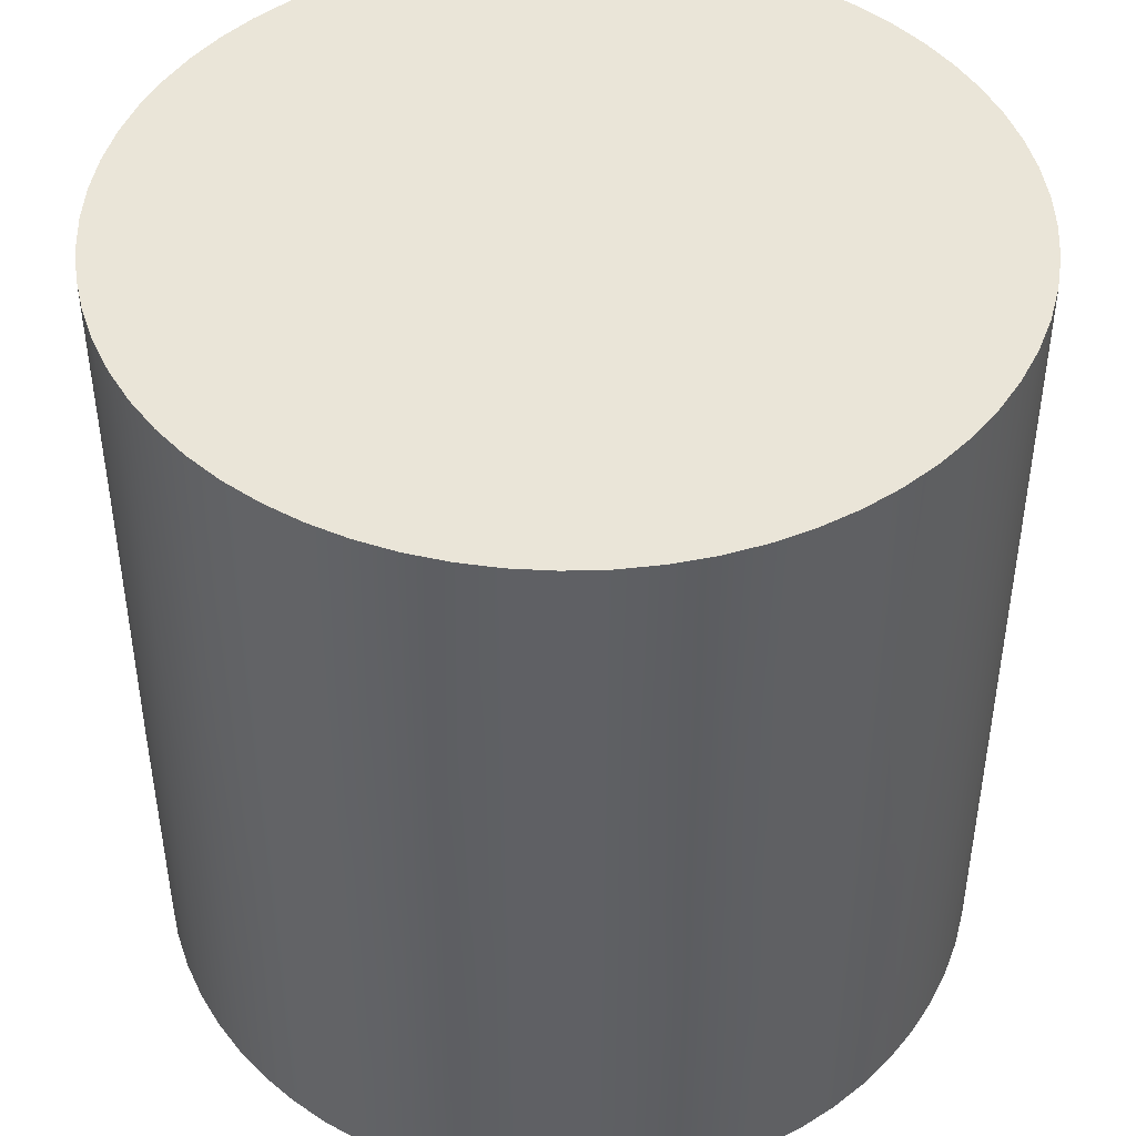
<metadata>
{"format":"obj","ext":"obj","renderer":"f3d","projection":"perspective","resolution":1024,"background":"white","views":[{"elev":45.4,"azim":-106.0,"up":"+Y"}]}
</metadata>
<code>
o Cylinder
v 0 -1 -0.9937
v 0 1 -0.9936
v 0.1938 -1 -0.9745
v 0.1939 1 -0.9746
v 0.3803 -1 -0.9181
v 0.3802 1 -0.918
v 0.552 -1 -0.8261
v 0.5521 1 -0.8262
v 0.7026 -1 -0.7026
v 0.7026 1 -0.7026
v 0.8261 -1 -0.552
v 0.8262 1 -0.5521
v 0.9181 -1 -0.3803
v 0.918 1 -0.3802
v 0.9745 -1 -0.1938
v 0.9746 1 -0.1939
v 0.9937 -1 0
v 0.9936 1 0
v 0.9745 -1 0.1938
v 0.9745 1 0.1938
v 0.9181 -1 0.3803
v 0.918 1 0.3802
v 0.8261 -1 0.552
v 0.8262 1 0.5521
v 0.7026 -1 0.7026
v 0.7026 1 0.7026
v 0.552 -1 0.8261
v 0.5521 1 0.8262
v 0.3803 -1 0.9181
v 0.3802 1 0.918
v 0.1938 -1 0.9745
v 0.1939 1 0.9746
v 0 -1 0.9937
v 0 1 0.9936
v -0.1938 -1 0.9745
v -0.1938 1 0.9745
v -0.3803 -1 0.9181
v -0.3802 1 0.918
v -0.552 -1 0.8261
v -0.5521 1 0.8262
v -0.7026 -1 0.7026
v -0.7026 1 0.7026
v -0.8261 -1 0.552
v -0.8262 1 0.5521
v -0.9181 -1 0.3803
v -0.918 1 0.3802
v -0.9745 -1 0.1938
v -0.9745 1 0.1938
v -0.9937 -1 0
v -0.9936 1 0
v -0.9745 -1 -0.1938
v -0.9746 1 -0.1939
v -0.9181 -1 -0.3803
v -0.918 1 -0.3802
v -0.8261 -1 -0.552
v -0.8262 1 -0.5521
v -0.7026 -1 -0.7026
v -0.7026 1 -0.7026
v -0.552 -1 -0.8261
v -0.5521 1 -0.8262
v -0.3803 -1 -0.9181
v -0.3802 1 -0.918
v -0.1938 -1 -0.9745
v -0.1938 1 -0.9745
v 0 -1 -0.9936
v 0.1938 -1 -0.9745
v 0.1938 1 -0.9745
v 0 1 -0.9936
v 0.3802 -1 -0.918
v 0.3802 1 -0.918
v 0.552 -1 -0.8261
v 0.552 1 -0.8261
v 0.7026 -1 -0.7026
v 0.7026 1 -0.7026
v 0.8261 -1 -0.552
v 0.8261 1 -0.552
v 0.918 -1 -0.3802
v 0.918 1 -0.3802
v 0.9745 -1 -0.1938
v 0.9745 1 -0.1938
v 0.9936 -1 0
v 0.9936 1 0
v 0.9745 -1 0.1938
v 0.9745 1 0.1938
v 0.918 -1 0.3802
v 0.918 1 0.3802
v 0.8261 -1 0.552
v 0.8261 1 0.552
v 0.7026 -1 0.7026
v 0.7026 1 0.7026
v 0.552 -1 0.8261
v 0.552 1 0.8261
v 0.3802 -1 0.918
v 0.3802 1 0.918
v 0.1938 -1 0.9745
v 0.1938 1 0.9745
v 0 -1 0.9936
v 0 1 0.9936
v -0.1938 -1 0.9745
v -0.1938 1 0.9745
v -0.3802 -1 0.918
v -0.3802 1 0.918
v -0.552 -1 0.8261
v -0.552 1 0.8261
v -0.7026 -1 0.7026
v -0.7026 1 0.7026
v -0.8261 -1 0.552
v -0.8261 1 0.552
v -0.918 -1 0.3802
v -0.918 1 0.3802
v -0.9745 -1 0.1938
v -0.9745 1 0.1938
v -0.9936 -1 0
v -0.9936 1 0
v -0.9745 -1 -0.1938
v -0.9745 1 -0.1938
v -0.918 -1 -0.3802
v -0.918 1 -0.3802
v -0.8261 -1 -0.552
v -0.8261 1 -0.552
v -0.7026 -1 -0.7026
v -0.7026 1 -0.7026
v -0.552 -1 -0.8261
v -0.552 1 -0.8261
v -0.3802 -1 -0.918
v -0.3802 1 -0.918
v -0.1938 -1 -0.9745
v -0.1938 1 -0.9745
v 0.09739 -1 -0.9888
v 0.09739 1 -0.9888
v 0 -0 -0.995
v 0.1941 -0 -0.9759
v 0.2884 -1 -0.9508
v 0.2884 1 -0.9508
v 0.3808 -0 -0.9193
v 0.4684 -1 -0.8763
v 0.4684 1 -0.8763
v 0.5528 -0 -0.8273
v 0.6303 -1 -0.7681
v 0.6303 1 -0.7681
v 0.7036 -0 -0.7036
v 0.7681 -1 -0.6303
v 0.7681 1 -0.6303
v 0.8273 -0 -0.5528
v 0.8763 -1 -0.4684
v 0.8763 1 -0.4684
v 0.9193 -0 -0.3808
v 0.9508 -1 -0.2884
v 0.9508 1 -0.2884
v 0.9759 -0 -0.1941
v 0.9888 -1 -0.09739
v 0.9888 1 -0.09739
v 0.995 -0 0
v 0.9888 -1 0.09739
v 0.9888 1 0.09739
v 0.9759 -0 0.1941
v 0.9508 -1 0.2884
v 0.9508 1 0.2884
v 0.9193 -0 0.3808
v 0.8763 -1 0.4684
v 0.8763 1 0.4684
v 0.8273 -0 0.5528
v 0.7681 -1 0.6303
v 0.7681 1 0.6303
v 0.7036 -0 0.7036
v 0.6303 -1 0.7681
v 0.6303 1 0.7681
v 0.5528 -0 0.8273
v 0.4684 -1 0.8763
v 0.4684 1 0.8763
v 0.3808 -0 0.9193
v 0.2884 -1 0.9508
v 0.2884 1 0.9508
v 0.1941 -0 0.9759
v 0.09739 -1 0.9888
v 0.09739 1 0.9888
v -0 -0 0.995
v -0.09739 -1 0.9888
v -0.09739 1 0.9888
v -0.1941 -0 0.9759
v -0.2884 -1 0.9508
v -0.2884 1 0.9508
v -0.3808 -0 0.9193
v -0.4684 -1 0.8763
v -0.4684 1 0.8763
v -0.5528 -0 0.8273
v -0.6303 -1 0.7681
v -0.6303 1 0.7681
v -0.7036 -0 0.7036
v -0.7681 -1 0.6303
v -0.7681 1 0.6303
v -0.8273 -0 0.5528
v -0.8763 -1 0.4684
v -0.8763 1 0.4684
v -0.9193 -0 0.3808
v -0.9508 -1 0.2884
v -0.9508 1 0.2884
v -0.9759 -0 0.1941
v -0.9888 -1 0.09739
v -0.9888 1 0.09739
v -0.995 -0 -0
v -0.9888 -1 -0.09739
v -0.9888 1 -0.09739
v -0.9759 -0 -0.1941
v -0.9508 -1 -0.2884
v -0.9508 1 -0.2884
v -0.9193 -0 -0.3808
v -0.8763 -1 -0.4684
v -0.8763 1 -0.4684
v -0.8273 -0 -0.5528
v -0.7681 -1 -0.6303
v -0.7681 1 -0.6303
v -0.7036 -0 -0.7036
v -0.6303 -1 -0.7681
v -0.6303 1 -0.7681
v -0.5528 -0 -0.8273
v -0.4684 -1 -0.8763
v -0.4684 1 -0.8763
v -0.3808 -0 -0.9193
v -0.2884 -1 -0.9508
v -0.2884 1 -0.9508
v -0.1941 -0 -0.9759
v -0.09739 -1 -0.9888
v -0.09739 1 -0.9888
v 0.09742 0 -0.9892
v 0.2885 0 -0.9511
v 0.4685 0 -0.8766
v 0.6306 0 -0.7683
v 0.7683 0 -0.6306
v 0.8766 0 -0.4685
v 0.9511 0 -0.2885
v 0.9892 0 -0.09742
v 0.9892 0 0.09742
v 0.9511 0 0.2885
v 0.8766 0 0.4685
v 0.7683 0 0.6306
v 0.6306 0 0.7683
v 0.4685 0 0.8766
v 0.2885 0 0.9511
v 0.09742 0 0.9892
v -0.09742 0 0.9892
v -0.2885 0 0.9511
v -0.4685 0 0.8766
v -0.6306 0 0.7683
v -0.7683 0 0.6306
v -0.8766 0 0.4685
v -0.9511 0 0.2885
v -0.9892 0 0.09742
v -0.9892 0 -0.09742
v -0.9511 0 -0.2885
v -0.8766 0 -0.4685
v -0.7683 0 -0.6306
v -0.6306 0 -0.7683
v -0.4685 0 -0.8766
v 0.1508 1 -0.9648
v 0.03264 1 -0.953
v -0.09336 1 -0.9062
v -0.4553 1 -0.8262
v -0.6978 1 -0.5797
v -0.9648 1 -0.1508
v -0.953 1 -0.03264
v -0.9062 1 0.09336
v -0.8262 1 0.4553
v -0.581 1 0.6947
v 0.05098 1 0.9062
v 0.03591 1 0.953
v 0.1508 1 0.9648
v 0.4544 1 0.8262
v 0.6978 1 0.5797
v 0.9062 1 -0.05098
v 0.953 1 -0.03591
v 0.9648 1 -0.1508
v 0.8262 1 -0.4544
v 0.581 1 -0.6947
v -0.2606 1 -0.7789
v -0.3234 1 -0.4993
v -0.7801 1 0.2575
v -0.554 1 0.1962
v 0.2597 1 0.7789
v 0.3234 1 0.4993
v 0.7801 1 -0.2566
v 0.554 1 -0.1962
v 0 1 0
v -0.2885 0 -0.9511
v -0.09742 0 -0.9892
v 0.09709 -1 -0.9004
v 0.4343 -1 -0.8372
v 0.7215 -1 -0.6456
v 0.8708 -1 -0.4222
v 0.9022 -1 0.09437
v 0.8372 -1 0.4343
v 0.6456 -1 0.7215
v 0.4222 -1 0.8708
v -0.09709 -1 0.9004
v -0.4343 -1 0.8372
v -0.7215 -1 0.6456
v -0.8708 -1 0.4222
v -0.9022 -1 -0.09437
v -0.8372 -1 -0.4343
v -0.6456 -1 -0.7215
v -0.4222 -1 -0.8708
v 0.3516 -1 -0.4709
v 0.5059 -1 -0.6472
v 0.7149 -1 -0.5645
v 0.5464 -1 0.2355
v 0.649 -1 0.5031
v 0.5645 -1 0.7149
v -0.3516 -1 0.4709
v -0.5059 -1 0.6472
v -0.7149 -1 0.5645
v -0.5464 -1 -0.2355
v -0.649 -1 -0.5031
v -0.5645 -1 -0.7149
v -0 -1 0
v 0.09739 -1 -0.9888
v -0.09739 -1 -0.9888
v 0.2884 -1 -0.9508
v 0.09739 1 -0.9888
v 0.2884 1 -0.9508
v -0.09739 1 -0.9888
v 0.4684 -1 -0.8763
v 0.4684 1 -0.8763
v 0.6303 -1 -0.7681
v 0.6303 1 -0.7681
v 0.7681 -1 -0.6303
v 0.7681 1 -0.6303
v 0.8763 -1 -0.4684
v 0.8763 1 -0.4684
v 0.9508 -1 -0.2884
v 0.9508 1 -0.2884
v 0.9888 -1 -0.09739
v 0.9888 1 -0.09739
v 0.9888 -1 0.09739
v 0.9888 1 0.09739
v 0.9508 -1 0.2884
v 0.9508 1 0.2884
v 0.8763 -1 0.4684
v 0.8763 1 0.4684
v 0.7681 -1 0.6303
v 0.7681 1 0.6303
v 0.6303 -1 0.7681
v 0.6303 1 0.7681
v 0.4684 -1 0.8763
v 0.4684 1 0.8763
v 0.2884 -1 0.9508
v 0.2884 1 0.9508
v 0.09739 -1 0.9888
v 0.09739 1 0.9888
v -0.09739 -1 0.9888
v -0.09739 1 0.9888
v -0.2884 -1 0.9508
v -0.2884 1 0.9508
v -0.4684 -1 0.8763
v -0.4684 1 0.8763
v -0.6303 -1 0.7681
v -0.6303 1 0.7681
v -0.7681 -1 0.6303
v -0.7681 1 0.6303
v -0.8763 -1 0.4684
v -0.8763 1 0.4684
v -0.9508 -1 0.2884
v -0.9508 1 0.2884
v -0.9888 -1 0.09739
v -0.9888 1 0.09739
v -0.9888 -1 -0.09739
v -0.9888 1 -0.09739
v -0.9508 -1 -0.2884
v -0.9508 1 -0.2884
v -0.8763 -1 -0.4684
v -0.8763 1 -0.4684
v -0.7681 -1 -0.6303
v -0.7681 1 -0.6303
v -0.6303 -1 -0.7681
v -0.6303 1 -0.7681
v -0.4684 -1 -0.8763
v -0.4684 1 -0.8763
v -0.2884 -1 -0.9508
v -0.2884 1 -0.9508
v 0.06499 -0.3333 -0.9925
v 0.2574 -0.3333 -0.9607
v 0.4398 -0.3333 -0.892
v 0.6054 -0.3333 -0.7891
v 0.7477 -0.3333 -0.6558
v 0.8613 -0.3333 -0.4973
v 0.9418 -0.3333 -0.3198
v 0.9861 -0.3333 -0.1299
v 0.9925 -0.3333 0.06499
v 0.9607 -0.3333 0.2574
v 0.892 -0.3333 0.4398
v 0.7891 -0.3333 0.6054
v 0.6558 -0.3333 0.7477
v 0.4973 -0.3333 0.8613
v 0.3198 -0.3333 0.9418
v 0.1299 -0.3333 0.9861
v -0.06499 -0.3333 0.9925
v -0.2574 -0.3333 0.9607
v -0.4398 -0.3333 0.892
v -0.6054 -0.3333 0.7891
v -0.7477 -0.3333 0.6558
v -0.8613 -0.3333 0.4973
v -0.9418 -0.3333 0.3198
v -0.9861 -0.3333 0.1299
v -0.9925 -0.3333 -0.06499
v -0.9607 -0.3333 -0.2574
v -0.892 -0.3333 -0.4398
v -0.7891 -0.3333 -0.6054
v -0.6558 -0.3333 -0.7477
v -0.4973 -0.3333 -0.8613
v 0.3018 1 0.1169
v -0.3198 -0.3333 -0.9418
v -0.1299 -0.3333 -0.9861
v -0.3158 -1 0.07048
v 0.1299 0.3333 -0.9861
v 0.3198 0.3333 -0.9418
v 0.4973 0.3333 -0.8613
v 0.6558 0.3333 -0.7477
v 0.7891 0.3333 -0.6054
v 0.892 0.3333 -0.4398
v 0.9607 0.3333 -0.2574
v 0.9925 0.3333 -0.06499
v 0.9861 0.3333 0.1299
v 0.9418 0.3333 0.3198
v 0.8613 0.3333 0.4973
v 0.7477 0.3333 0.6558
v 0.6054 0.3333 0.7891
v 0.4398 0.3333 0.892
v 0.2574 0.3333 0.9607
v 0.06499 0.3333 0.9925
v -0.1299 0.3333 0.9861
v -0.3198 0.3333 0.9418
v -0.4973 0.3333 0.8613
v -0.6558 0.3333 0.7477
v -0.7891 0.3333 0.6054
v -0.892 0.3333 0.4398
v -0.9607 0.3333 0.2574
v -0.9925 0.3333 0.06499
v -0.9861 0.3333 -0.1299
v -0.9418 0.3333 -0.3198
v -0.8613 0.3333 -0.4973
v -0.7477 0.3333 -0.6558
v -0.6054 0.3333 -0.7891
v -0.4398 0.3333 -0.892
v 0.1872 1 -0.9682
v 0.04926 1 -0.9684
v -0.08544 1 -0.9403
v -0.5354 1 -0.8221
v -0.8039 1 -0.5535
v -0.9682 1 -0.1872
v -0.9684 1 -0.04926
v -0.9403 1 0.08544
v -0.8221 1 0.5354
v -0.5535 1 0.8039
v -0.0658 1 0.9403
v 0.04926 1 0.9684
v 0.1872 1 0.9682
v 0.5354 1 0.8221
v 0.8039 1 0.5535
v 0.9403 1 0.0658
v 0.9684 1 -0.04926
v 0.9682 1 -0.1872
v 0.8221 1 -0.5354
v 0.5535 1 -0.8039
v -0.249 1 -0.8461
v -0.4207 1 -0.6506
v -0.8461 1 0.249
v -0.6581 1 0.4025
v 0.2436 1 0.8461
v 0.4207 1 0.6506
v 0.8461 1 -0.2436
v 0.6581 1 -0.4025
v -0.3018 1 -0.1169
v -0.2574 0.3333 -0.9607
v -0.06499 0.3333 -0.9925
v 0.01362 -1 -0.976
v 0.3861 -1 -0.9019
v 0.7018 -1 -0.6909
v 0.9069 -1 -0.384
v 0.976 -1 0.01362
v 0.9019 -1 0.3861
v 0.6909 -1 0.7018
v 0.384 -1 0.9069
v -0.01362 -1 0.976
v -0.3861 -1 0.9019
v -0.7018 -1 0.6909
v -0.9069 -1 0.384
v -0.976 -1 -0.01362
v -0.9019 -1 -0.3861
v -0.6909 -1 -0.7018
v -0.384 -1 -0.9069
v 0.3235 -1 -0.7003
v 0.5669 -1 -0.675
v 0.7813 -1 -0.5338
v 0.7112 -1 0.3072
v 0.675 -1 0.5669
v 0.5338 -1 0.7813
v -0.3235 -1 0.7003
v -0.5669 -1 0.675
v -0.7813 -1 0.5338
v -0.7112 -1 -0.3072
v -0.675 -1 -0.5669
v -0.5338 -1 -0.7813
v 0.3158 -1 -0.07048
f 225 131 68
f 66 379 225
f 65 379 129
f 226 132 67
f 69 380 226
f 66 380 133
f 227 135 70
f 71 381 227
f 69 381 136
f 228 138 72
f 73 382 228
f 71 382 139
f 229 141 74
f 75 383 229
f 73 383 142
f 230 144 76
f 77 384 230
f 75 384 145
f 231 147 78
f 79 385 231
f 77 385 148
f 232 150 80
f 81 386 232
f 79 386 151
f 233 153 82
f 83 387 233
f 81 387 154
f 234 156 84
f 85 388 234
f 83 388 157
f 235 159 86
f 87 389 235
f 85 389 160
f 236 162 88
f 89 390 236
f 87 390 163
f 237 165 90
f 91 391 237
f 89 391 166
f 238 168 92
f 93 392 238
f 91 392 169
f 239 171 94
f 95 393 239
f 93 393 172
f 240 174 96
f 97 394 240
f 95 394 175
f 241 177 98
f 99 395 241
f 97 395 178
f 242 180 100
f 101 396 242
f 99 396 181
f 243 183 102
f 103 397 243
f 101 397 184
f 244 186 104
f 105 398 244
f 103 398 187
f 245 189 106
f 107 399 245
f 105 399 190
f 246 192 108
f 109 400 246
f 107 400 193
f 247 195 110
f 111 401 247
f 109 401 196
f 248 198 112
f 113 402 248
f 111 402 199
f 249 201 114
f 115 403 249
f 113 403 202
f 250 204 116
f 117 404 250
f 115 404 205
f 251 207 118
f 119 405 251
f 117 405 208
f 252 210 120
f 121 406 252
f 119 406 211
f 253 213 122
f 123 407 253
f 121 407 214
f 254 216 124
f 125 408 254
f 123 408 217
f 280 283 38
f 22 409 280
f 283 282 6
f 284 219 126
f 127 410 284
f 125 410 220
f 285 222 64
f 65 411 285
f 127 411 223
f 308 314 31
f 47 412 308
f 314 311 63
f 68 413 225
f 67 413 130
f 225 132 66
f 67 414 226
f 70 414 134
f 226 135 69
f 70 415 227
f 72 415 137
f 227 138 71
f 72 416 228
f 74 416 140
f 228 141 73
f 74 417 229
f 76 417 143
f 229 144 75
f 76 418 230
f 78 418 146
f 230 147 77
f 78 419 231
f 80 419 149
f 231 150 79
f 80 420 232
f 82 420 152
f 232 153 81
f 82 421 233
f 84 421 155
f 233 156 83
f 84 422 234
f 86 422 158
f 234 159 85
f 86 423 235
f 88 423 161
f 235 162 87
f 88 424 236
f 90 424 164
f 236 165 89
f 90 425 237
f 92 425 167
f 237 168 91
f 92 426 238
f 94 426 170
f 238 171 93
f 94 427 239
f 96 427 173
f 239 174 95
f 96 428 240
f 98 428 176
f 240 177 97
f 98 429 241
f 100 429 179
f 241 180 99
f 100 430 242
f 102 430 182
f 242 183 101
f 102 431 243
f 104 431 185
f 243 186 103
f 104 432 244
f 106 432 188
f 244 189 105
f 106 433 245
f 108 433 191
f 245 192 107
f 108 434 246
f 110 434 194
f 246 195 109
f 110 435 247
f 112 435 197
f 247 198 111
f 112 436 248
f 114 436 200
f 248 201 113
f 114 437 249
f 116 437 203
f 249 204 115
f 116 438 250
f 118 438 206
f 250 207 117
f 118 439 251
f 120 439 209
f 251 210 119
f 120 440 252
f 122 440 212
f 252 213 121
f 122 441 253
f 124 441 215
f 253 216 123
f 124 442 254
f 126 442 218
f 254 219 125
f 319 255 6
f 4 443 319
f 255 318 2
f 2 444 255
f 256 224 128
f 255 256 6
f 128 445 256
f 257 221 62
f 256 257 6
f 376 258 62
f 60 446 376
f 258 374 58
f 372 259 58
f 56 447 372
f 259 370 54
f 368 260 54
f 52 448 368
f 260 366 50
f 50 449 260
f 261 364 48
f 260 261 54
f 48 450 261
f 262 362 46
f 261 262 54
f 360 263 46
f 44 451 360
f 263 358 42
f 356 264 42
f 40 452 356
f 264 354 38
f 38 453 265
f 36 453 352
f 265 266 30
f 350 266 36
f 34 454 350
f 266 267 30
f 348 267 34
f 32 455 348
f 267 346 30
f 344 268 30
f 28 456 344
f 268 342 26
f 340 269 26
f 24 457 340
f 269 338 22
f 22 458 270
f 20 458 336
f 270 271 14
f 334 271 20
f 18 459 334
f 271 272 14
f 332 272 18
f 16 460 332
f 272 330 14
f 328 273 14
f 12 461 328
f 273 326 10
f 324 274 10
f 8 462 324
f 274 322 6
f 62 463 257
f 275 258 58
f 257 275 6
f 58 464 275
f 276 259 54
f 275 276 6
f 46 465 262
f 277 263 42
f 262 277 54
f 42 466 277
f 278 264 38
f 277 278 54
f 30 467 265
f 279 268 26
f 265 279 38
f 26 468 279
f 280 269 22
f 279 280 38
f 14 469 270
f 281 273 10
f 270 281 22
f 10 470 281
f 282 274 6
f 281 282 22
f 276 283 6
f 54 471 276
f 283 278 38
f 126 472 284
f 64 472 378
f 284 222 127
f 64 473 285
f 68 473 320
f 285 131 65
f 316 286 63
f 1 474 316
f 286 315 3
f 317 287 3
f 5 475 317
f 287 321 7
f 323 288 7
f 9 476 323
f 288 325 11
f 327 289 11
f 13 477 327
f 289 329 15
f 331 290 15
f 17 478 331
f 290 333 19
f 335 291 19
f 21 479 335
f 291 337 23
f 339 292 23
f 25 480 339
f 292 341 27
f 343 293 27
f 29 481 343
f 293 345 31
f 347 294 31
f 33 482 347
f 294 349 35
f 351 295 35
f 37 483 351
f 295 353 39
f 355 296 39
f 41 484 355
f 296 357 43
f 359 297 43
f 45 485 359
f 297 361 47
f 363 298 47
f 49 486 363
f 298 365 51
f 367 299 51
f 53 487 367
f 299 369 55
f 371 300 55
f 57 488 371
f 300 373 59
f 375 301 59
f 61 489 375
f 301 377 63
f 286 302 63
f 3 490 286
f 302 303 15
f 287 303 3
f 7 491 287
f 303 304 15
f 288 304 7
f 11 492 288
f 304 289 15
f 290 305 15
f 19 493 290
f 305 306 31
f 291 306 19
f 23 494 291
f 306 307 31
f 292 307 23
f 27 495 292
f 307 293 31
f 294 308 31
f 35 496 294
f 308 309 47
f 295 309 35
f 39 497 295
f 309 310 47
f 296 310 39
f 43 498 296
f 310 297 47
f 298 311 47
f 51 499 298
f 311 312 63
f 299 312 51
f 55 500 299
f 312 313 63
f 300 313 55
f 59 501 300
f 313 301 63
f 302 314 63
f 15 502 302
f 314 305 31
f 225 379 131
f 66 129 379
f 65 131 379
f 226 380 132
f 69 133 380
f 66 132 380
f 227 381 135
f 71 136 381
f 69 135 381
f 228 382 138
f 73 139 382
f 71 138 382
f 229 383 141
f 75 142 383
f 73 141 383
f 230 384 144
f 77 145 384
f 75 144 384
f 231 385 147
f 79 148 385
f 77 147 385
f 232 386 150
f 81 151 386
f 79 150 386
f 233 387 153
f 83 154 387
f 81 153 387
f 234 388 156
f 85 157 388
f 83 156 388
f 235 389 159
f 87 160 389
f 85 159 389
f 236 390 162
f 89 163 390
f 87 162 390
f 237 391 165
f 91 166 391
f 89 165 391
f 238 392 168
f 93 169 392
f 91 168 392
f 239 393 171
f 95 172 393
f 93 171 393
f 240 394 174
f 97 175 394
f 95 174 394
f 241 395 177
f 99 178 395
f 97 177 395
f 242 396 180
f 101 181 396
f 99 180 396
f 243 397 183
f 103 184 397
f 101 183 397
f 244 398 186
f 105 187 398
f 103 186 398
f 245 399 189
f 107 190 399
f 105 189 399
f 246 400 192
f 109 193 400
f 107 192 400
f 247 401 195
f 111 196 401
f 109 195 401
f 248 402 198
f 113 199 402
f 111 198 402
f 249 403 201
f 115 202 403
f 113 201 403
f 250 404 204
f 117 205 404
f 115 204 404
f 251 405 207
f 119 208 405
f 117 207 405
f 252 406 210
f 121 211 406
f 119 210 406
f 253 407 213
f 123 214 407
f 121 213 407
f 254 408 216
f 125 217 408
f 123 216 408
f 280 409 283
f 22 282 409
f 283 409 282
f 284 410 219
f 127 220 410
f 125 219 410
f 285 411 222
f 65 223 411
f 127 222 411
f 308 412 314
f 47 311 412
f 314 412 311
f 68 130 413
f 67 132 413
f 225 413 132
f 67 134 414
f 70 135 414
f 226 414 135
f 70 137 415
f 72 138 415
f 227 415 138
f 72 140 416
f 74 141 416
f 228 416 141
f 74 143 417
f 76 144 417
f 229 417 144
f 76 146 418
f 78 147 418
f 230 418 147
f 78 149 419
f 80 150 419
f 231 419 150
f 80 152 420
f 82 153 420
f 232 420 153
f 82 155 421
f 84 156 421
f 233 421 156
f 84 158 422
f 86 159 422
f 234 422 159
f 86 161 423
f 88 162 423
f 235 423 162
f 88 164 424
f 90 165 424
f 236 424 165
f 90 167 425
f 92 168 425
f 237 425 168
f 92 170 426
f 94 171 426
f 238 426 171
f 94 173 427
f 96 174 427
f 239 427 174
f 96 176 428
f 98 177 428
f 240 428 177
f 98 179 429
f 100 180 429
f 241 429 180
f 100 182 430
f 102 183 430
f 242 430 183
f 102 185 431
f 104 186 431
f 243 431 186
f 104 188 432
f 106 189 432
f 244 432 189
f 106 191 433
f 108 192 433
f 245 433 192
f 108 194 434
f 110 195 434
f 246 434 195
f 110 197 435
f 112 198 435
f 247 435 198
f 112 200 436
f 114 201 436
f 248 436 201
f 114 203 437
f 116 204 437
f 249 437 204
f 116 206 438
f 118 207 438
f 250 438 207
f 118 209 439
f 120 210 439
f 251 439 210
f 120 212 440
f 122 213 440
f 252 440 213
f 122 215 441
f 124 216 441
f 253 441 216
f 124 218 442
f 126 219 442
f 254 442 219
f 319 443 255
f 4 318 443
f 255 443 318
f 2 224 444
f 256 444 224
f 255 444 256
f 128 221 445
f 257 445 221
f 256 445 257
f 376 446 258
f 60 374 446
f 258 446 374
f 372 447 259
f 56 370 447
f 259 447 370
f 368 448 260
f 52 366 448
f 260 448 366
f 50 364 449
f 261 449 364
f 260 449 261
f 48 362 450
f 262 450 362
f 261 450 262
f 360 451 263
f 44 358 451
f 263 451 358
f 356 452 264
f 40 354 452
f 264 452 354
f 38 352 453
f 36 266 453
f 265 453 266
f 350 454 266
f 34 267 454
f 266 454 267
f 348 455 267
f 32 346 455
f 267 455 346
f 344 456 268
f 28 342 456
f 268 456 342
f 340 457 269
f 24 338 457
f 269 457 338
f 22 336 458
f 20 271 458
f 270 458 271
f 334 459 271
f 18 272 459
f 271 459 272
f 332 460 272
f 16 330 460
f 272 460 330
f 328 461 273
f 12 326 461
f 273 461 326
f 324 462 274
f 8 322 462
f 274 462 322
f 62 258 463
f 275 463 258
f 257 463 275
f 58 259 464
f 276 464 259
f 275 464 276
f 46 263 465
f 277 465 263
f 262 465 277
f 42 264 466
f 278 466 264
f 277 466 278
f 30 268 467
f 279 467 268
f 265 467 279
f 26 269 468
f 280 468 269
f 279 468 280
f 14 273 469
f 281 469 273
f 270 469 281
f 10 274 470
f 282 470 274
f 281 470 282
f 276 471 283
f 54 278 471
f 283 471 278
f 126 378 472
f 64 222 472
f 284 472 222
f 64 320 473
f 68 131 473
f 285 473 131
f 316 474 286
f 1 315 474
f 286 474 315
f 317 475 287
f 5 321 475
f 287 475 321
f 323 476 288
f 9 325 476
f 288 476 325
f 327 477 289
f 13 329 477
f 289 477 329
f 331 478 290
f 17 333 478
f 290 478 333
f 335 479 291
f 21 337 479
f 291 479 337
f 339 480 292
f 25 341 480
f 292 480 341
f 343 481 293
f 29 345 481
f 293 481 345
f 347 482 294
f 33 349 482
f 294 482 349
f 351 483 295
f 37 353 483
f 295 483 353
f 355 484 296
f 41 357 484
f 296 484 357
f 359 485 297
f 45 361 485
f 297 485 361
f 363 486 298
f 49 365 486
f 298 486 365
f 367 487 299
f 53 369 487
f 299 487 369
f 371 488 300
f 57 373 488
f 300 488 373
f 375 489 301
f 61 377 489
f 301 489 377
f 286 490 302
f 3 303 490
f 302 490 303
f 287 491 303
f 7 304 491
f 303 491 304
f 288 492 304
f 11 289 492
f 304 492 289
f 290 493 305
f 19 306 493
f 305 493 306
f 291 494 306
f 23 307 494
f 306 494 307
f 292 495 307
f 27 293 495
f 307 495 293
f 294 496 308
f 35 309 496
f 308 496 309
f 295 497 309
f 39 310 497
f 309 497 310
f 296 498 310
f 43 297 498
f 310 498 297
f 298 499 311
f 51 312 499
f 311 499 312
f 299 500 312
f 55 313 500
f 312 500 313
f 300 501 313
f 59 301 501
f 313 501 301
f 302 502 314
f 15 305 502
f 314 502 305

</code>
